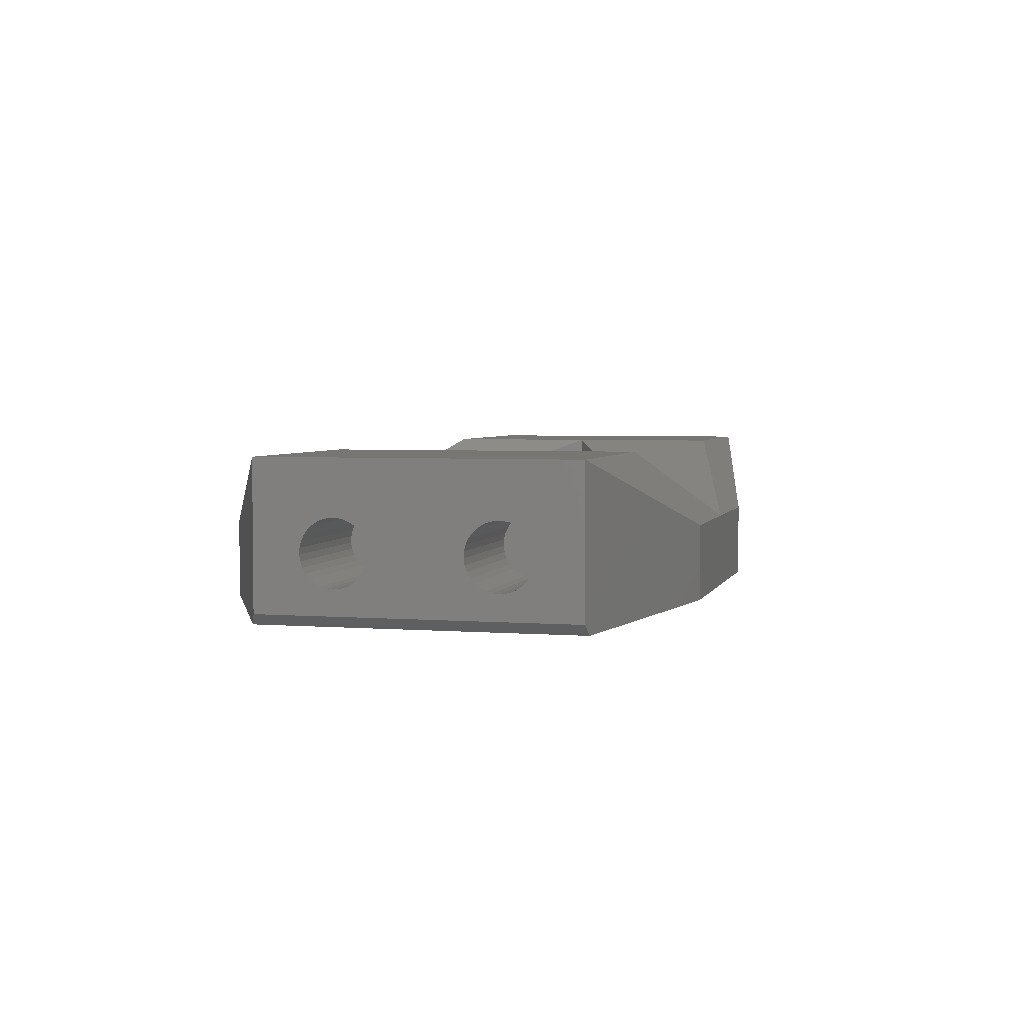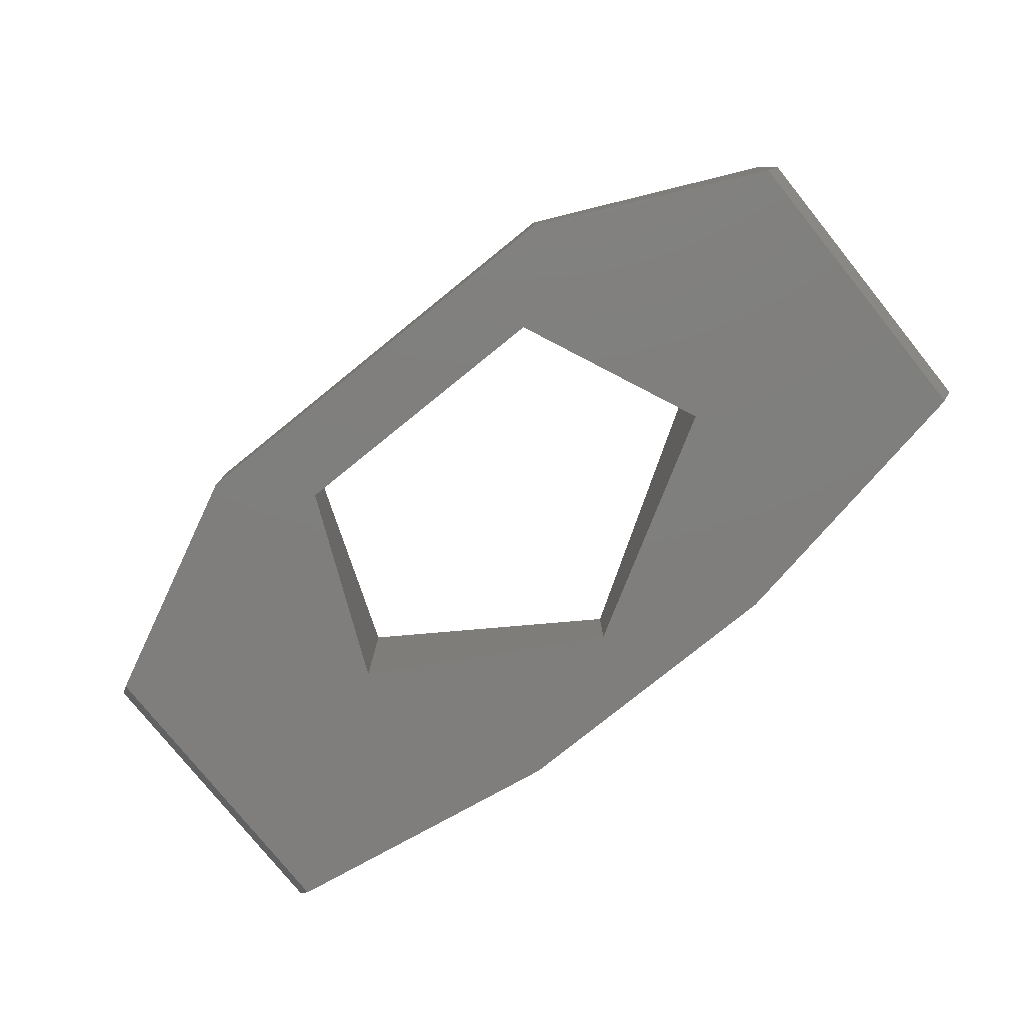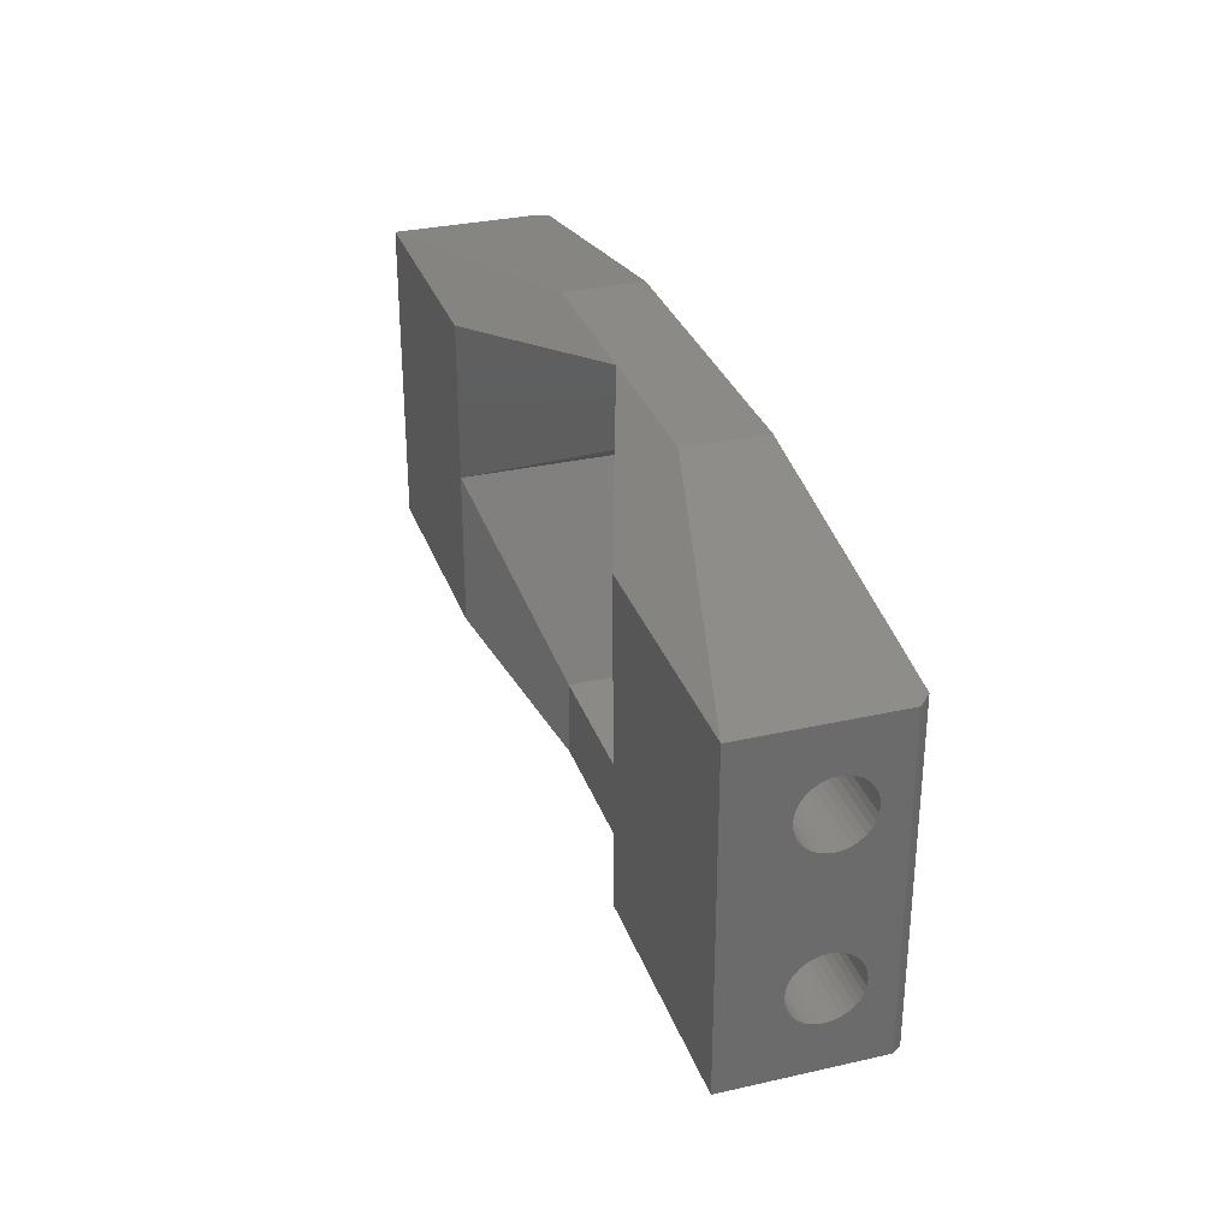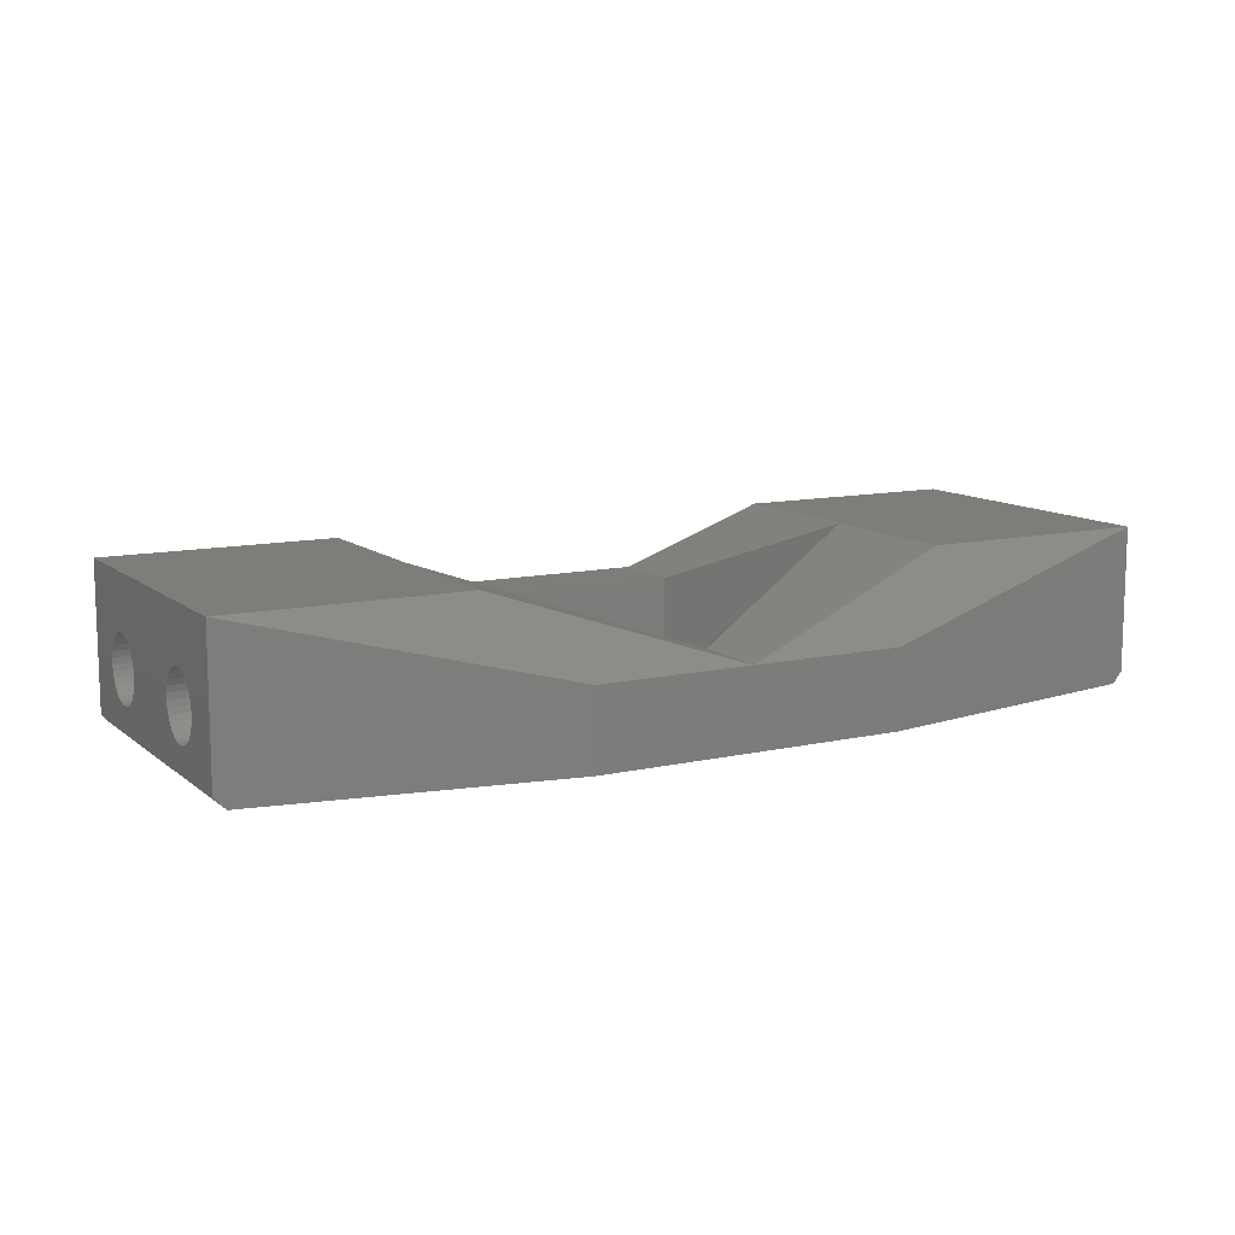
<metadata>
{"format":"stl","ext":"stl","renderer":"f3d","projection":"perspective","resolution":1024,"background":"white","views":[{"elev":3.7,"azim":104.5,"up":"+Z"},{"elev":-78.7,"azim":38.9,"up":"+Z"},{"elev":31.4,"azim":72.1,"up":"+Y"},{"elev":11.2,"azim":150.9,"up":"+Z"}]}
</metadata>
<code>
# stl→obj: 301 verts, 602 faces
v 0 8.5 0
v 15 10 5
v 0 13.5 0
v 15 0 5
v 10 13.5 0
v 30 10 5
v 29.29 -10.34 -5
v 15 0 -5
v 29.29 10.12 -5
v 14.5 -17.5 -5
v 9.5 -12.5 -5
v -9.5 -12.5 -5
v -14.5 -17.5 -5
v -15 0 -5
v -29.29 -10.34 -5
v 10 13.5 -5
v 0 8.5 -5
v -10 13.5 -5
v -29.29 10.12 -5
v 30 -10 5
v 15 -10 5
v 30 7.079 -0.3011
v 30 10 -4.293
v 30 7.098 -0.6999
v 30 6.984 0.08684
v 30 6.819 0.45
v 30 6.587 0.7752
v 30 6.298 1.051
v 30 5.962 1.267
v 30 5.592 1.415
v 30 5.2 1.49
v 30 4.8 1.49
v 30 4.408 1.415
v 30 -4.408 1.415
v 30 2.921 -0.3011
v 30 -2.902 -0.6999
v 30 2.902 -0.6999
v 30 -2.921 -0.3011
v 30 3.015 0.08684
v 30 -3.015 0.08684
v 30 3.181 0.45
v 30 -3.181 0.45
v 30 3.413 0.7752
v 30 -3.413 0.7752
v 30 3.702 1.051
v 30 -3.702 1.051
v 30 4.038 1.267
v 30 -4.038 1.267
v 30 -4.8 1.49
v 30 -5.2 1.49
v 30 -10 -4.293
v 30 -7.079 -0.3011
v 30 -6.984 0.08684
v 30 -6.819 0.45
v 30 -6.587 0.7752
v 30 -6.298 1.051
v 30 -5.962 1.267
v 30 -5.592 1.415
v 30 7.041 -1.095
v 30 6.91 -1.472
v 30 6.711 -1.818
v 30 6.449 -2.12
v 30 6.135 -2.367
v 30 5.78 -2.55
v 30 5.397 -2.662
v 30 5 -2.7
v 30 4.603 -2.662
v 30 -4.603 -2.662
v 30 4.22 -2.55
v 30 2.959 -1.095
v 30 -2.959 -1.095
v 30 3.09 -1.472
v 30 -3.09 -1.472
v 30 3.289 -1.818
v 30 -3.289 -1.818
v 30 3.551 -2.12
v 30 -3.551 -2.12
v 30 3.865 -2.367
v 30 -3.865 -2.367
v 30 -4.22 -2.55
v 30 -5 -2.7
v 30 -5.397 -2.662
v 30 -7.098 -0.6999
v 30 -7.041 -1.095
v 30 -5.78 -2.55
v 30 -6.135 -2.367
v 30 -6.449 -2.12
v 30 -6.711 -1.818
v 30 -6.91 -1.472
v -10 13.5 0
v 14.5 -17.5 0
v 9.5 -17.5 0
v 9.5 -12.5 0
v -9.5 -17.5 0
v -14.5 -17.5 0
v -9.5 -12.5 0
v -15 10 5
v -15 0 5
v -30 10 5
v -30 -10 5
v -15 -10 5
v -30 7.079 -0.3011
v -30 10 -4.293
v -30 7.098 -0.6999
v -30 7.041 -1.095
v -30 6.91 -1.472
v -30 6.711 -1.818
v -30 6.449 -2.12
v -30 6.135 -2.367
v -30 5.78 -2.55
v -30 5.397 -2.662
v -30 5 -2.7
v -30 4.603 -2.662
v -30 -4.603 -2.662
v -30 2.959 -1.095
v -30 -2.902 -0.6999
v -30 2.902 -0.6999
v -30 -2.959 -1.095
v -30 3.09 -1.472
v -30 -3.09 -1.472
v -30 3.289 -1.818
v -30 -3.289 -1.818
v -30 3.551 -2.12
v -30 -3.551 -2.12
v -30 3.865 -2.367
v -30 -3.865 -2.367
v -30 4.22 -2.55
v -30 -4.22 -2.55
v -30 -10 -4.293
v -30 -5 -2.7
v -30 -7.041 -1.095
v -30 -7.098 -0.6999
v -30 -6.91 -1.472
v -30 -6.711 -1.818
v -30 -6.449 -2.12
v -30 -6.135 -2.367
v -30 -5.78 -2.55
v -30 -5.397 -2.662
v -30 6.984 0.08684
v -30 6.819 0.45
v -30 6.587 0.7752
v -30 6.298 1.051
v -30 5.962 1.267
v -30 5.592 1.415
v -30 5.2 1.49
v -30 4.8 1.49
v -30 4.408 1.415
v -30 -4.408 1.415
v -30 4.038 1.267
v -30 2.921 -0.3011
v -30 -2.921 -0.3011
v -30 3.015 0.08684
v -30 -3.015 0.08684
v -30 3.181 0.45
v -30 -3.181 0.45
v -30 3.413 0.7752
v -30 -3.413 0.7752
v -30 3.702 1.051
v -30 -3.702 1.051
v -30 -4.038 1.267
v -30 -4.8 1.49
v -30 -5.2 1.49
v -30 -5.592 1.415
v -30 -7.079 -0.3011
v -30 -6.984 0.08684
v -30 -5.962 1.267
v -30 -6.298 1.051
v -30 -6.587 0.7752
v -30 -6.819 0.45
v 21 7.079 -0.3011
v 21 6.984 0.08684
v 21 5.78 -2.55
v 21 5.397 -2.662
v 21 6.135 -2.367
v 21 3.702 1.051
v 21 4.038 1.267
v 21 5.592 1.415
v 21 5.962 1.267
v 21 6.91 -1.472
v 21 7.041 -1.095
v 21 5 -2.7
v 21 4.603 -2.662
v 21 6.449 -2.12
v 21 2.902 -0.6999
v 21 2.959 -1.095
v 21 6.298 1.051
v 21 6.587 0.7752
v 21 4.22 -2.55
v 21 3.865 -2.367
v 21 4.408 1.415
v 21 4.8 1.49
v 21 6.819 0.45
v 21 3.289 -1.818
v 21 3.551 -2.12
v 21 7.098 -0.6999
v 21 3.181 0.45
v 21 3.015 0.08684
v 21 3.413 0.7752
v 21 5.2 1.49
v 21 2.921 -0.3011
v 21 3.09 -1.472
v 21 6.711 -1.818
v 21 -5.397 -2.662
v 21 -5.78 -2.55
v 21 -5 -2.7
v 21 -3.551 -2.12
v 21 -3.865 -2.367
v 21 -2.959 -1.095
v 21 -2.902 -0.6999
v 21 -6.587 0.7752
v 21 -6.819 0.45
v 21 -4.8 1.49
v 21 -4.408 1.415
v 21 -7.079 -0.3011
v 21 -7.098 -0.6999
v 21 -3.181 0.45
v 21 -3.413 0.7752
v 21 -7.041 -1.095
v 21 -5.592 1.415
v 21 -5.2 1.49
v 21 -6.135 -2.367
v 21 -3.702 1.051
v 21 -3.289 -1.818
v 21 -3.09 -1.472
v 21 -4.22 -2.55
v 21 -2.921 -0.3011
v 21 -3.015 0.08684
v 21 -6.984 0.08684
v 21 -5.962 1.267
v 21 -4.038 1.267
v 21 -4.603 -2.662
v 21 -6.298 1.051
v 21 -6.449 -2.12
v 21 -6.711 -1.818
v 21 -6.91 -1.472
v -21 6.984 0.08684
v -21 7.079 -0.3011
v -21 5.397 -2.662
v -21 5.78 -2.55
v -21 6.135 -2.367
v -21 4.038 1.267
v -21 3.702 1.051
v -21 5.962 1.267
v -21 5.592 1.415
v -21 7.041 -1.095
v -21 6.91 -1.472
v -21 4.603 -2.662
v -21 5 -2.7
v -21 6.449 -2.12
v -21 2.959 -1.095
v -21 2.902 -0.6999
v -21 6.587 0.7752
v -21 6.298 1.051
v -21 3.865 -2.367
v -21 4.22 -2.55
v -21 4.8 1.49
v -21 4.408 1.415
v -21 6.819 0.45
v -21 3.551 -2.12
v -21 3.289 -1.818
v -21 7.098 -0.6999
v -21 3.015 0.08684
v -21 3.181 0.45
v -21 3.413 0.7752
v -21 5.2 1.49
v -21 2.921 -0.3011
v -21 3.09 -1.472
v -21 6.711 -1.818
v -21 -5.78 -2.55
v -21 -5.397 -2.662
v -21 -5 -2.7
v -21 -3.865 -2.367
v -21 -3.551 -2.12
v -21 -2.902 -0.6999
v -21 -2.959 -1.095
v -21 -6.819 0.45
v -21 -6.587 0.7752
v -21 -4.408 1.415
v -21 -4.8 1.49
v -21 -7.098 -0.6999
v -21 -7.079 -0.3011
v -21 -3.413 0.7752
v -21 -3.181 0.45
v -21 -7.041 -1.095
v -21 -5.2 1.49
v -21 -5.592 1.415
v -21 -6.135 -2.367
v -21 -3.702 1.051
v -21 -3.09 -1.472
v -21 -3.289 -1.818
v -21 -4.22 -2.55
v -21 -3.015 0.08684
v -21 -2.921 -0.3011
v -21 -6.984 0.08684
v -21 -5.962 1.267
v -21 -4.038 1.267
v -21 -4.603 -2.662
v -21 -6.298 1.051
v -21 -6.449 -2.12
v -21 -6.711 -1.818
v -21 -6.91 -1.472
f 1 2 3
f 2 1 4
f 5 2 6
f 2 5 3
f 7 8 9
f 10 8 7
f 10 11 8
f 10 12 11
f 13 12 10
f 13 14 12
f 14 13 15
f 8 16 9
f 17 16 8
f 17 18 16
f 14 18 17
f 19 14 15
f 14 19 18
f 4 6 2
f 6 4 20
f 20 4 21
f 22 23 6
f 23 22 24
f 6 25 22
f 6 26 25
f 6 27 26
f 6 28 27
f 6 29 28
f 6 30 29
f 6 31 30
f 6 32 31
f 6 33 32
f 34 33 6
f 35 36 37
f 38 35 39
f 40 39 41
f 42 41 43
f 44 43 45
f 46 45 47
f 33 34 47
f 35 38 36
f 39 40 38
f 41 42 40
f 43 44 42
f 45 46 44
f 47 48 46
f 47 34 48
f 20 34 6
f 34 20 49
f 49 20 50
f 51 52 20
f 53 20 52
f 54 20 53
f 55 20 54
f 56 20 55
f 57 20 56
f 58 20 57
f 50 20 58
f 59 23 24
f 60 23 59
f 61 23 60
f 62 23 61
f 63 23 62
f 64 23 63
f 65 23 64
f 66 23 65
f 67 23 66
f 68 67 69
f 36 70 37
f 71 70 36
f 70 71 72
f 73 72 71
f 72 73 74
f 75 74 73
f 74 75 76
f 77 76 75
f 76 77 78
f 79 78 77
f 78 79 69
f 80 69 79
f 68 69 80
f 67 68 23
f 51 68 81
f 51 81 82
f 52 51 83
f 83 51 84
f 68 51 23
f 85 51 82
f 86 51 85
f 87 51 86
f 88 51 87
f 89 51 88
f 84 51 89
f 9 6 23
f 6 9 5
f 5 9 16
f 16 3 5
f 18 3 16
f 3 18 90
f 8 1 17
f 1 8 4
f 21 91 20
f 91 21 92
f 93 21 4
f 21 93 92
f 93 8 11
f 8 93 4
f 13 94 95
f 94 13 92
f 10 92 13
f 92 10 91
f 7 20 91
f 7 91 10
f 20 7 51
f 96 92 93
f 92 96 94
f 11 96 93
f 96 11 12
f 97 1 3
f 1 97 98
f 90 97 3
f 97 90 99
f 99 98 97
f 100 98 99
f 98 100 101
f 102 103 104
f 103 105 104
f 103 106 105
f 103 107 106
f 103 108 107
f 103 109 108
f 103 110 109
f 103 111 110
f 103 112 111
f 103 113 112
f 114 113 103
f 115 116 117
f 118 115 119
f 120 119 121
f 122 121 123
f 124 123 125
f 126 125 127
f 113 114 127
f 115 118 116
f 119 120 118
f 121 122 120
f 123 124 122
f 125 126 124
f 127 128 126
f 127 114 128
f 129 114 103
f 114 129 130
f 131 129 132
f 133 129 131
f 134 129 133
f 135 129 134
f 136 129 135
f 137 129 136
f 138 129 137
f 130 129 138
f 103 102 99
f 139 99 102
f 140 99 139
f 141 99 140
f 142 99 141
f 143 99 142
f 144 99 143
f 145 99 144
f 146 99 145
f 147 99 146
f 148 147 149
f 116 150 117
f 151 150 116
f 150 151 152
f 153 152 151
f 152 153 154
f 155 154 153
f 154 155 156
f 157 156 155
f 156 157 158
f 159 158 157
f 158 159 149
f 160 149 159
f 148 149 160
f 147 148 99
f 100 148 161
f 100 161 162
f 100 162 163
f 129 164 132
f 100 164 129
f 164 100 165
f 148 100 99
f 166 100 163
f 167 100 166
f 168 100 167
f 169 100 168
f 165 100 169
f 19 99 90
f 19 90 18
f 99 19 103
f 14 1 98
f 1 14 17
f 101 95 94
f 95 101 100
f 101 96 98
f 96 101 94
f 96 14 98
f 14 96 12
f 15 100 129
f 100 15 95
f 95 15 13
f 170 25 171
f 25 170 22
f 172 65 64
f 65 172 173
f 174 64 63
f 64 174 172
f 175 47 45
f 47 175 176
f 177 29 30
f 29 177 178
f 179 59 180
f 59 179 60
f 181 67 66
f 67 181 182
f 173 66 65
f 66 173 181
f 183 63 62
f 63 183 174
f 70 184 37
f 184 70 185
f 186 27 28
f 27 186 187
f 188 78 69
f 78 188 189
f 190 32 33
f 32 190 191
f 182 69 67
f 69 182 188
f 192 27 187
f 27 192 26
f 76 193 74
f 193 76 194
f 180 24 195
f 24 180 59
f 171 26 192
f 26 171 25
f 178 28 29
f 28 178 186
f 39 196 41
f 196 39 197
f 198 45 43
f 45 198 175
f 191 31 32
f 31 191 199
f 37 200 35
f 200 37 184
f 72 185 70
f 185 72 201
f 74 201 72
f 201 74 193
f 183 61 202
f 61 183 62
f 202 60 179
f 60 202 61
f 189 76 78
f 76 189 194
f 41 198 43
f 198 41 196
f 170 180 195
f 171 180 170
f 171 179 180
f 192 179 171
f 192 202 179
f 187 202 192
f 187 183 202
f 186 183 187
f 186 174 183
f 178 174 186
f 178 172 174
f 177 172 178
f 177 173 172
f 199 173 177
f 199 181 173
f 191 181 199
f 191 182 181
f 190 182 191
f 190 188 182
f 176 188 190
f 176 189 188
f 175 189 176
f 175 194 189
f 198 194 175
f 198 193 194
f 196 193 198
f 196 201 193
f 197 201 196
f 197 185 201
f 200 185 197
f 185 200 184
f 199 30 31
f 30 199 177
f 195 22 170
f 22 195 24
f 35 197 39
f 197 35 200
f 176 33 47
f 33 176 190
f 203 85 82
f 85 203 204
f 205 82 81
f 82 205 203
f 206 79 77
f 79 206 207
f 208 36 209
f 36 208 71
f 54 210 55
f 210 54 211
f 212 34 49
f 34 212 213
f 83 214 52
f 214 83 215
f 216 44 217
f 44 216 42
f 84 215 83
f 215 84 218
f 219 50 58
f 50 219 220
f 204 86 85
f 86 204 221
f 222 44 46
f 44 222 217
f 223 73 224
f 73 223 75
f 207 80 79
f 80 207 225
f 226 40 227
f 40 226 38
f 52 228 53
f 228 52 214
f 229 58 57
f 58 229 219
f 224 71 208
f 71 224 73
f 53 211 54
f 211 53 228
f 226 208 209
f 227 208 226
f 227 224 208
f 216 224 227
f 216 223 224
f 217 223 216
f 217 206 223
f 222 206 217
f 222 207 206
f 230 207 222
f 230 225 207
f 213 225 230
f 213 231 225
f 212 231 213
f 212 205 231
f 220 205 212
f 220 203 205
f 219 203 220
f 219 204 203
f 229 204 219
f 229 221 204
f 232 221 229
f 232 233 221
f 210 233 232
f 210 234 233
f 211 234 210
f 211 235 234
f 228 235 211
f 228 218 235
f 214 218 228
f 218 214 215
f 213 48 34
f 48 213 230
f 225 68 80
f 68 225 231
f 227 42 216
f 42 227 40
f 232 57 56
f 57 232 229
f 206 75 223
f 75 206 77
f 209 38 226
f 38 209 36
f 210 56 55
f 56 210 232
f 220 49 50
f 49 220 212
f 87 234 88
f 234 87 233
f 221 87 86
f 87 221 233
f 89 218 84
f 218 89 235
f 230 46 48
f 46 230 222
f 88 235 89
f 235 88 234
f 231 81 68
f 81 231 205
f 102 236 139
f 236 102 237
f 110 238 239
f 238 110 111
f 109 239 240
f 239 109 110
f 158 241 242
f 241 158 149
f 144 243 244
f 243 144 143
f 106 245 105
f 245 106 246
f 112 247 248
f 247 112 113
f 111 248 238
f 248 111 112
f 108 240 249
f 240 108 109
f 250 117 251
f 117 250 115
f 142 252 253
f 252 142 141
f 127 254 255
f 254 127 125
f 147 256 257
f 256 147 146
f 113 255 247
f 255 113 127
f 140 252 141
f 252 140 258
f 259 121 260
f 121 259 123
f 105 261 104
f 261 105 245
f 139 258 140
f 258 139 236
f 143 253 243
f 253 143 142
f 262 154 263
f 154 262 152
f 156 242 264
f 242 156 158
f 146 265 256
f 265 146 145
f 251 150 266
f 150 251 117
f 267 115 250
f 115 267 119
f 260 119 267
f 119 260 121
f 108 268 107
f 268 108 249
f 107 246 106
f 246 107 268
f 125 259 254
f 259 125 123
f 263 156 264
f 156 263 154
f 245 237 261
f 245 236 237
f 246 236 245
f 246 258 236
f 268 258 246
f 268 252 258
f 249 252 268
f 249 253 252
f 240 253 249
f 240 243 253
f 239 243 240
f 239 244 243
f 238 244 239
f 238 265 244
f 248 265 238
f 248 256 265
f 247 256 248
f 247 257 256
f 255 257 247
f 255 241 257
f 254 241 255
f 254 242 241
f 259 242 254
f 259 264 242
f 260 264 259
f 260 263 264
f 267 263 260
f 267 262 263
f 250 262 267
f 250 266 262
f 266 250 251
f 145 244 265
f 244 145 144
f 104 237 102
f 237 104 261
f 266 152 262
f 152 266 150
f 149 257 241
f 257 149 147
f 138 269 270
f 269 138 137
f 130 270 271
f 270 130 138
f 124 272 273
f 272 124 126
f 118 274 116
f 274 118 275
f 276 168 277
f 168 276 169
f 161 278 279
f 278 161 148
f 280 164 281
f 164 280 132
f 155 282 157
f 282 155 283
f 284 132 280
f 132 284 131
f 163 285 286
f 285 163 162
f 137 287 269
f 287 137 136
f 159 282 288
f 282 159 157
f 122 289 120
f 289 122 290
f 126 291 272
f 291 126 128
f 151 292 153
f 292 151 293
f 281 165 294
f 165 281 164
f 166 286 295
f 286 166 163
f 120 275 118
f 275 120 289
f 294 169 276
f 169 294 165
f 275 293 274
f 275 292 293
f 289 292 275
f 289 283 292
f 290 283 289
f 290 282 283
f 273 282 290
f 273 288 282
f 272 288 273
f 272 296 288
f 291 296 272
f 291 278 296
f 297 278 291
f 297 279 278
f 271 279 297
f 271 285 279
f 270 285 271
f 270 286 285
f 269 286 270
f 269 295 286
f 287 295 269
f 287 298 295
f 299 298 287
f 299 277 298
f 300 277 299
f 300 276 277
f 301 276 300
f 301 294 276
f 284 294 301
f 284 281 294
f 281 284 280
f 148 296 278
f 296 148 160
f 128 297 291
f 297 128 114
f 153 283 155
f 283 153 292
f 167 295 298
f 295 167 166
f 124 290 122
f 290 124 273
f 116 293 151
f 293 116 274
f 168 298 277
f 298 168 167
f 162 279 285
f 279 162 161
f 299 134 300
f 134 299 135
f 136 299 287
f 299 136 135
f 301 131 284
f 131 301 133
f 160 288 296
f 288 160 159
f 300 133 301
f 133 300 134
f 114 271 297
f 271 114 130
f 51 9 23
f 9 51 7
f 19 129 103
f 129 19 15

</code>
